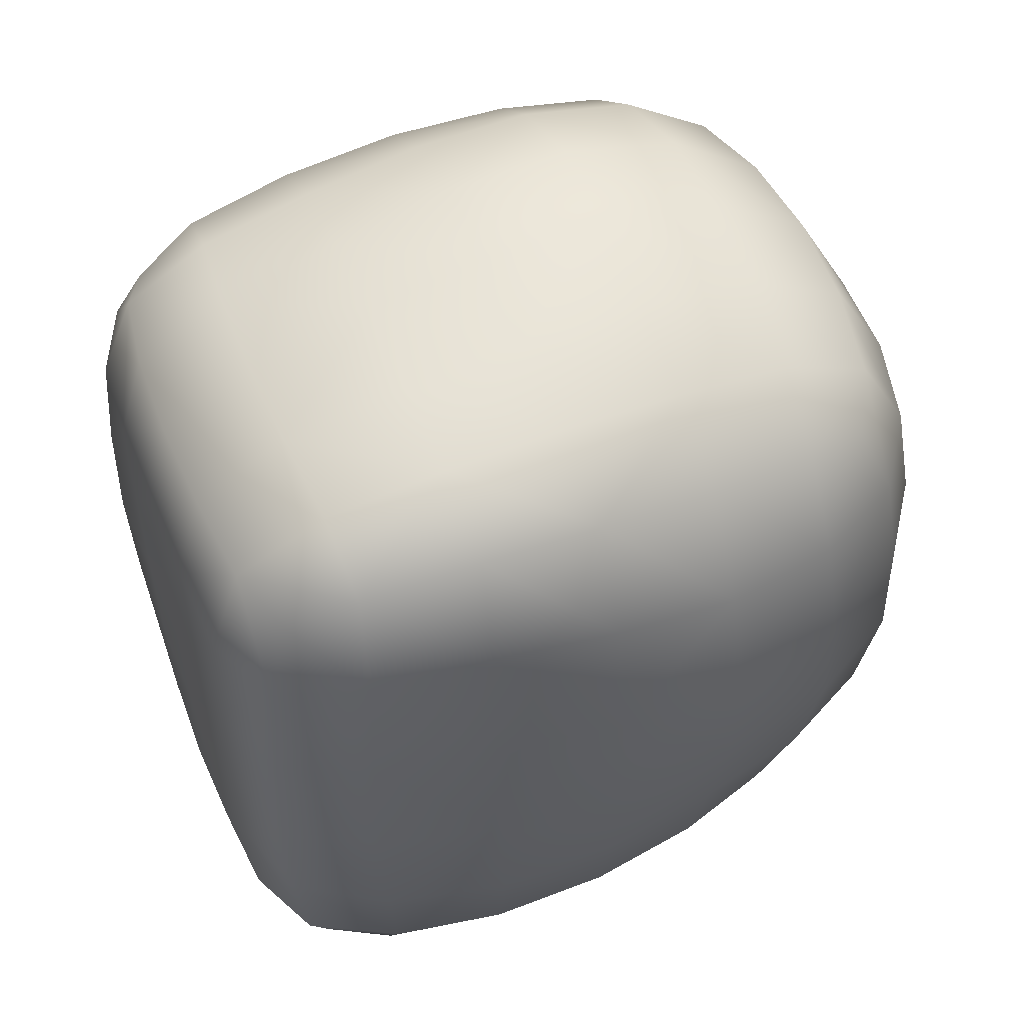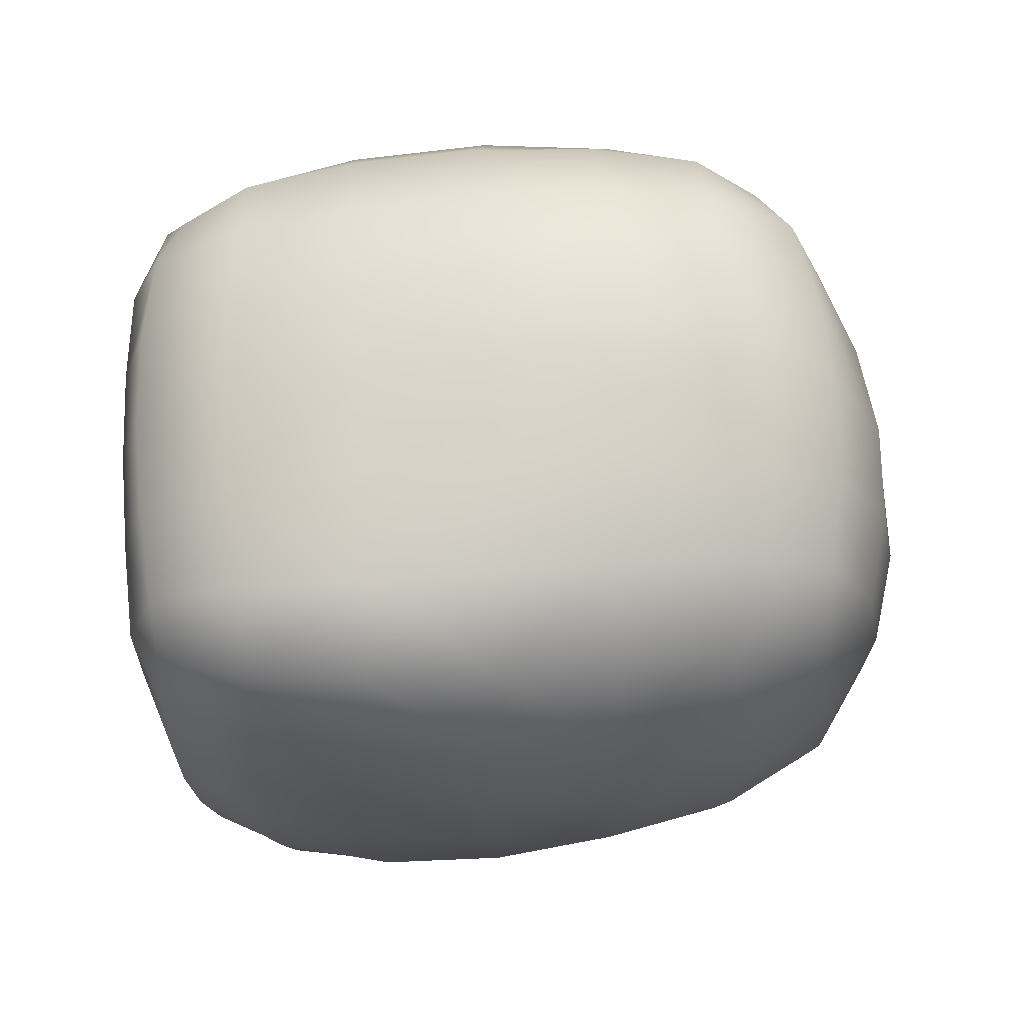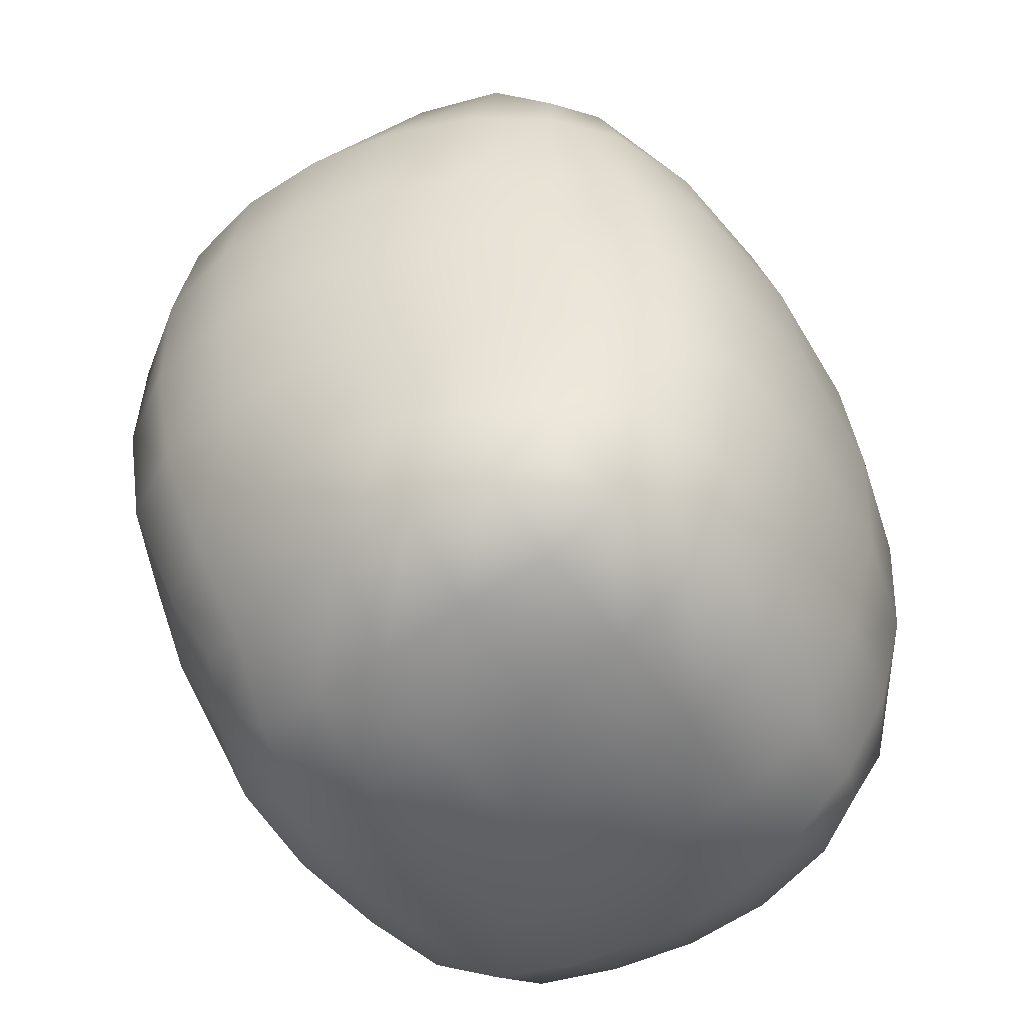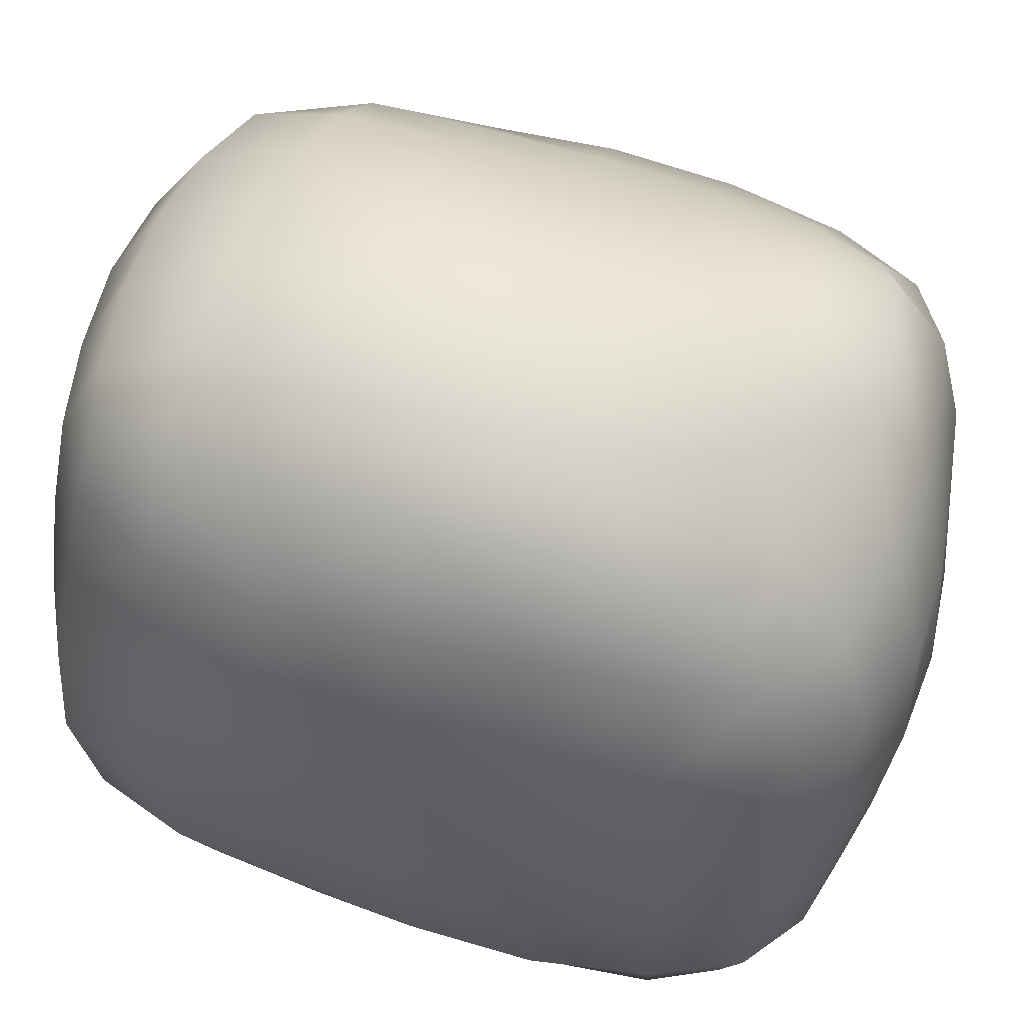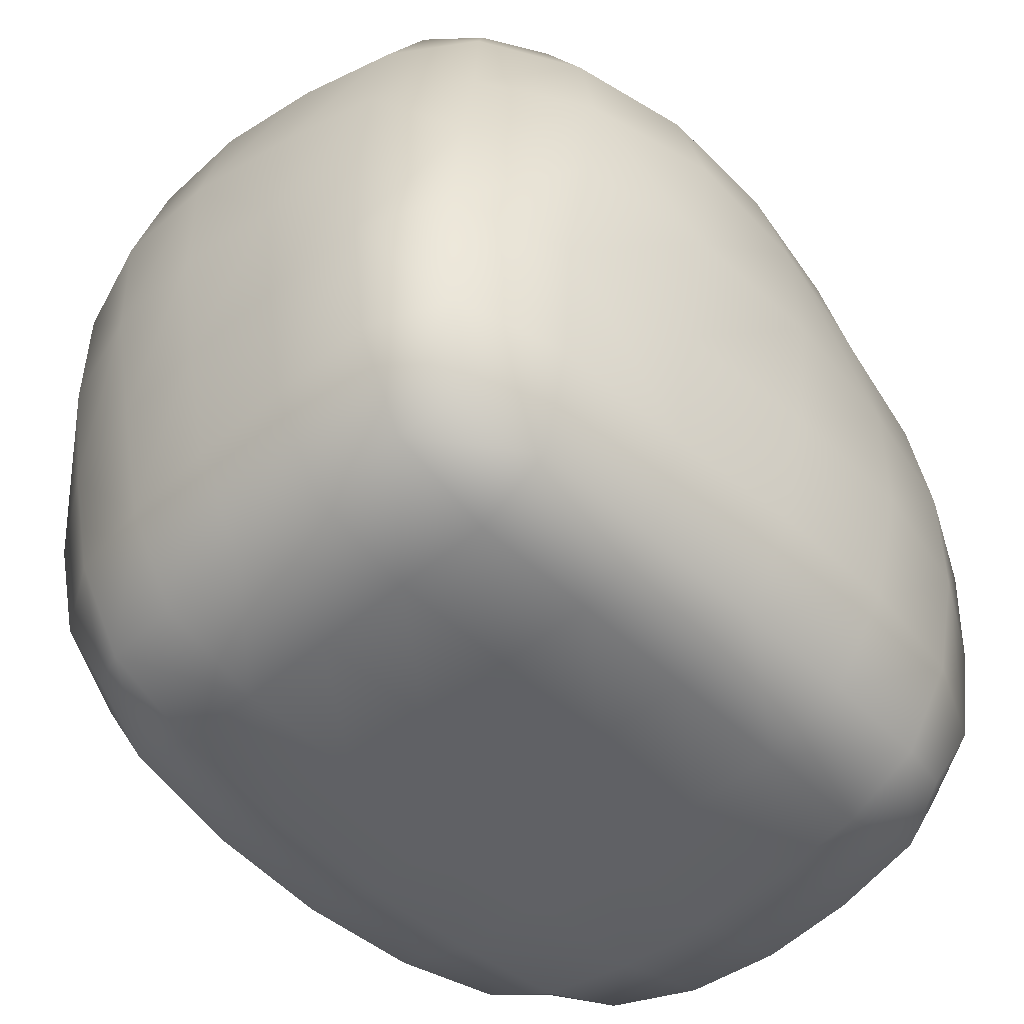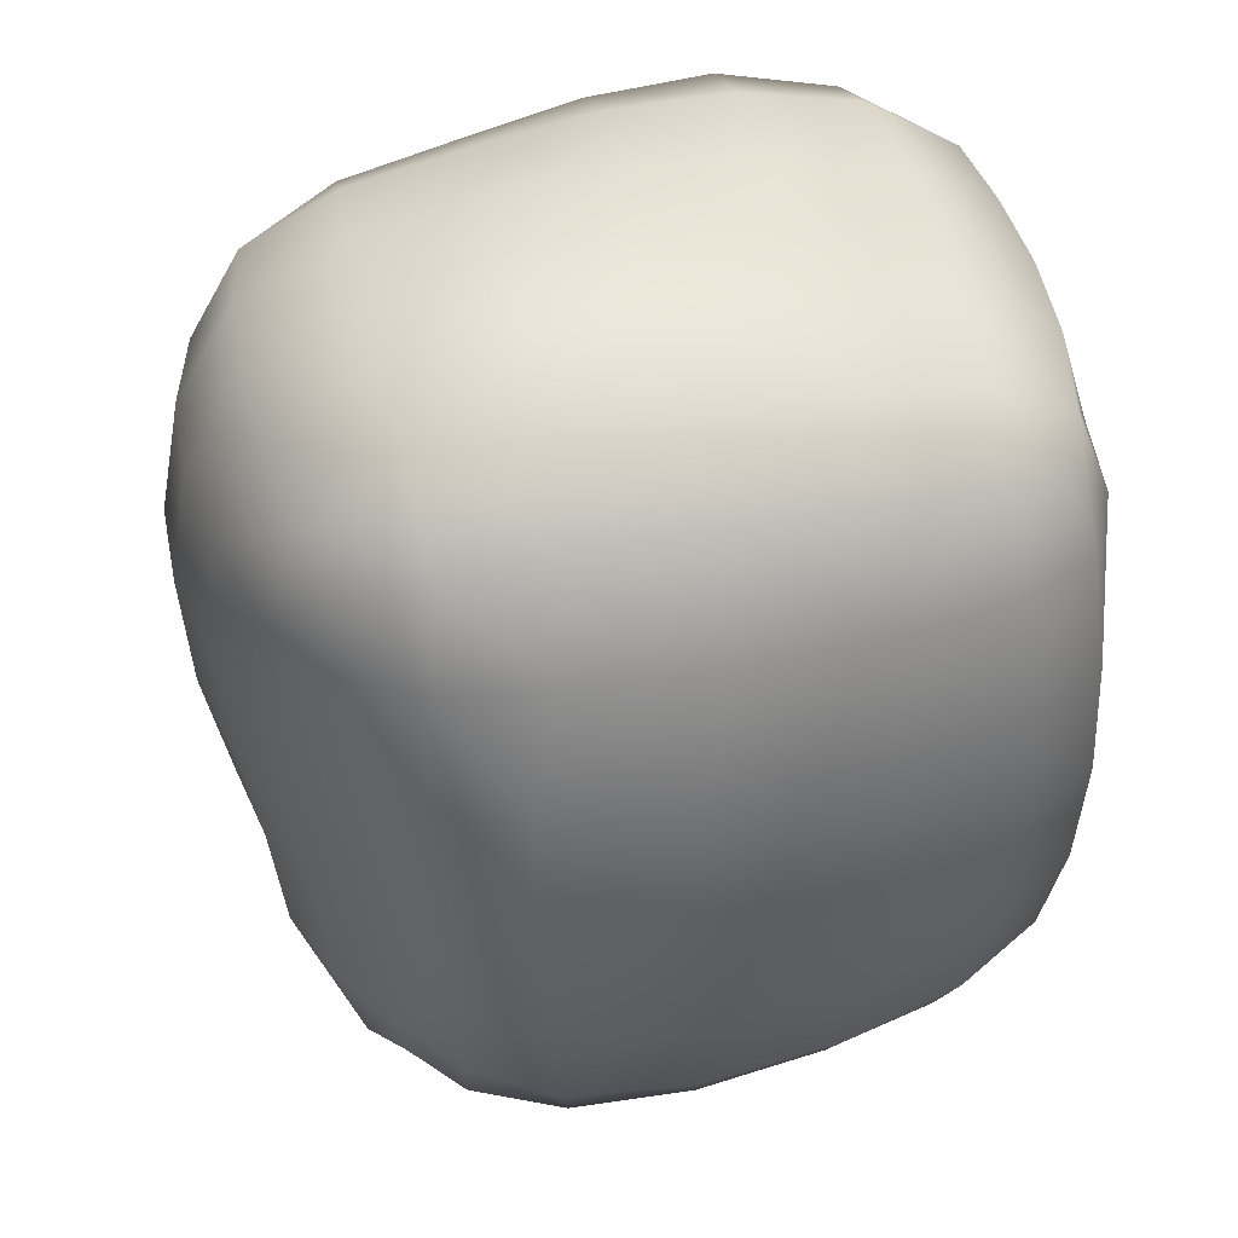
<metadata>
{"format":"obj","ext":"obj","renderer":"f3d","projection":"perspective","resolution":1024,"background":"white","views":[{"elev":54.5,"azim":67.4,"up":"+Z"},{"elev":70.4,"azim":86.8,"up":"+Z"},{"elev":-49.7,"azim":-146.6,"up":"+Z"},{"elev":50.3,"azim":108.8,"up":"+Y"},{"elev":-50.1,"azim":43.5,"up":"+Y"},{"elev":45.0,"azim":-102.3,"up":"+Z"}]}
</metadata>
<code>
v -0.7753 0.3931 1.047
v 0.01079 0.1694 1.259
v 1.056 0.1586 1.269
v 1.885 0.3393 1.124
v -0.9898 1.385 1.274
v -0.02346 1.366 1.675
v 1.071 1.348 1.694
v 2.126 1.357 1.469
v -1 2.749 1.282
v -0.06585 2.76 1.805
v 1.058 2.729 1.723
v 2.076 2.708 1.297
v -0.7876 3.697 1.012
v 0.01007 3.961 1.266
v 1.059 3.971 1.263
v 1.871 3.728 1.038
v -0.8452 3.819 -0.02853
v 0.0946 4.327 -0.0606
v 1.108 4.432 -0.03319
v 2.069 3.968 -0.01231
v -0.8655 3.725 -1.366
v 0.03285 4.173 -1.396
v 1.048 4.259 -1.416
v 2.016 3.903 -1.365
v -0.7387 3.612 -2.381
v 0.01194 3.895 -2.622
v 0.9877 3.731 -2.56
v 1.734 3.425 -2.317
v -1.049 2.82 -2.708
v -0.01698 2.725 -3.04
v 1.088 2.703 -3.135
v 2.022 2.664 -2.652
v -1.009 1.406 -2.656
v -0.004303 1.329 -3.071
v 1.116 1.267 -3.032
v 2.062 1.36 -2.652
v -0.7922 0.4225 -2.353
v 0.01026 0.1692 -2.635
v 1.064 0.1497 -2.639
v 1.89 0.3542 -2.418
v -0.9984 0.1748 -1.369
v -0.0026 -0.001953 -1.385
v 1.065 -0.003836 -1.387
v 2.054 0.1573 -1.381
v -0.9881 0.1638 -0.001842
v -0.002172 -0.002789 0.001842
v 1.064 -0.004289 0.002728
v 2.038 0.1521 0.007397
v 2.492 1.319 -1.449
v 2.421 1.301 0.09453
v 2.414 2.714 -1.418
v 2.591 2.717 0.0414
v -1.537 1.41 -1.457
v -1.472 1.365 0.07343
v -1.515 2.999 -1.468
v -1.453 3.011 0.05489
v -1.209 3.496 0.01335
v -1.247 3.443 -1.414
v -1.285 2.88 0.7383
v -1.538 3.039 -0.703
v -1.536 2.226 0.07877
v -1.357 2.913 -2.174
v -1.606 2.249 -1.479
v -1.289 1.373 0.7534
v -1.568 1.385 -0.6921
v -1.296 0.6522 0.03599
v -1.346 1.417 -2.135
v -1.335 0.683 -1.409
v 2.41 3.409 0.01039
v 2.274 3.379 -1.384
v 2.417 2.711 0.743
v 2.562 2.004 0.0799
v 2.557 2.722 -0.6916
v 2.501 2.017 -1.444
v 2.264 2.685 -2.1
v 2.34 1.329 0.8767
v 2.281 0.6365 0.05519
v 2.497 1.3 -0.6929
v 2.347 0.6492 -1.416
v 2.346 1.35 -2.131
v 1.99 0.1987 0.6948
v 1.058 -0.005732 0.7016
v -0.9054 0.2426 0.6535
v 0.006942 0.000246 0.6983
v 1.599 -0.005366 -0.002916
v 2.062 0.1368 -0.6933
v 0.5305 -0.006982 0.004617
v 1.066 -0.006924 -0.6929
v -1.02 0.1407 -0.6933
v -0.5327 0.000555 -0.006292
v -0.005494 -0.00715 -0.693
v 1.6 -0.003691 -1.378
v 2.01 0.2145 -2.028
v 0.5305 -0.007012 -1.39
v 1.06 -0.003231 -2.083
v -0.9234 0.2721 -1.97
v -0.5341 0.003579 -1.37
v 0.005094 0.003943 -2.074
v 1.578 0.209 -2.569
v 2.015 0.7272 -2.575
v 0.5341 0.1333 -2.668
v 1.091 0.6143 -2.911
v -0.9234 0.7906 -2.524
v -0.4811 0.2691 -2.518
v 0.00563 0.6611 -2.94
v 1.635 1.312 -2.92
v 2.073 2.04 -2.689
v 0.5597 1.282 -3.093
v 1.116 1.997 -3.141
v -1.066 2.13 -2.726
v -0.5451 1.372 -2.946
v -0.01458 2.028 -3.1
v 1.605 2.678 -2.985
v 1.884 3.111 -2.51
v 0.5424 2.714 -3.13
v 1.031 3.281 -2.933
v -0.9166 3.331 -2.573
v -0.5752 2.761 -2.949
v -0.004308 3.391 -2.913
v 1.429 3.549 -2.46
v 1.883 3.648 -1.951
v 0.5015 3.859 -2.623
v 1.004 4.047 -2.039
v -0.8256 3.685 -1.983
v -0.4412 3.783 -2.531
v 0.01914 4.1 -2.071
v 1.574 4.166 -1.387
v 2.076 3.99 -0.6994
v 0.5319 4.265 -1.415
v 1.089 4.404 -0.7385
v -0.8624 3.783 -0.7004
v -0.4371 3.983 -1.371
v 0.07085 4.28 -0.7352
v 1.618 4.291 -0.02411
v 2.004 3.887 0.6403
v 0.5989 4.438 -0.04919
v 1.088 4.299 0.6786
v -0.8553 3.807 0.6088
v -0.3995 4.111 -0.05298
v 0.06377 4.241 0.6544
v 1.557 3.887 1.191
v 1.999 3.338 1.195
v 0.5351 3.997 1.292
v 1.052 3.411 1.584
v -0.9379 3.352 1.186
v -0.4939 3.866 1.174
v -0.0385 3.43 1.638
v 1.606 2.715 1.587
v 2.129 2.034 1.419
v 0.4904 2.751 1.815
v 1.067 2.038 1.755
v -1.021 2.071 1.307
v -0.5789 2.736 1.632
v -0.05291 2.065 1.791
v 1.655 1.356 1.677
v 2.039 0.7143 1.353
v 1.565 0.2033 1.238
v 0.5147 1.353 1.71
v 1.064 0.6667 1.566
v 0.5287 0.1436 1.28
v -0.906 0.7649 1.203
v -0.5468 1.379 1.555
v -0.001054 0.6806 1.541
v -0.4694 0.2479 1.196
v -1.131 3.42 0.667
v -1.259 3.493 -0.6999
v -1.147 3.375 -2.072
v -1.336 2.145 0.7681
v -1.637 2.259 -0.6982
v -1.412 2.198 -2.188
v -1.158 0.7137 0.6992
v -1.362 0.6464 -0.6917
v -1.194 0.7507 -2.039
v 2.279 3.367 0.6754
v 2.389 3.425 -0.6924
v 2.126 3.231 -2.015
v 2.422 2.018 0.8355
v 2.581 2.006 -0.692
v 2.346 2.034 -2.14
v 2.221 0.6789 0.7953
v 2.341 0.6268 -0.693
v 2.249 0.6999 -2.076
v 1.573 0.01903 0.6813
v 0.5303 -0.01628 0.7092
v -0.4942 0.04642 0.6667
v 1.607 -0.01572 -0.6932
v 0.5304 -0.007116 -0.693
v -0.5456 -0.01668 -0.6933
v 1.584 0.02759 -2.046
v 0.5301 -0.01603 -2.096
v -0.5019 0.06197 -2.008
v 1.605 0.6746 -2.817
v 0.5481 0.6148 -2.964
v -0.5045 0.7392 -2.808
v 1.642 2.018 -3.001
v 0.5567 2.002 -3.163
v -0.5782 2.072 -2.993
v 1.502 3.166 -2.799
v 0.5186 3.36 -2.962
v -0.5093 3.359 -2.818
v 1.484 3.905 -1.98
v 0.5075 4.123 -2.075
v -0.4318 3.941 -2.012
v 1.617 4.291 -0.7193
v 0.5732 4.397 -0.7429
v -0.4145 4.063 -0.7168
v 1.586 4.176 0.6538
v 0.576 4.318 0.677
v -0.4361 4.077 0.619
v 1.571 3.366 1.464
v 0.5048 3.437 1.655
v -0.5461 3.379 1.495
v 1.644 2.036 1.674
v 0.4987 2.053 1.814
v -0.5768 2.058 1.635
v 1.61 0.6969 1.55
v 0.524 0.6597 1.573
v -0.4993 0.734 1.45
f 1 164 218 161
f 2 160 217 163
f 3 157 216 159
f 5 162 215 152
f 6 158 214 154
f 7 155 213 151
f 9 153 212 145
f 10 150 211 147
f 11 148 210 144
f 13 146 209 138
f 14 143 208 140
f 15 141 207 137
f 17 139 206 131
f 18 136 205 133
f 19 134 204 130
f 21 132 203 124
f 22 129 202 126
f 23 127 201 123
f 25 125 200 117
f 26 122 199 119
f 27 120 198 116
f 29 118 197 110
f 30 115 196 112
f 31 113 195 109
f 33 111 194 103
f 34 108 193 105
f 35 106 192 102
f 37 104 191 96
f 38 101 190 98
f 39 99 189 95
f 41 97 188 89
f 42 94 187 91
f 43 92 186 88
f 45 90 185 83
f 46 87 184 84
f 47 85 183 82
f 44 93 182 79
f 48 86 181 77
f 4 81 180 156
f 49 80 179 74
f 50 78 178 72
f 8 76 177 149
f 51 75 176 70
f 52 73 175 69
f 12 71 174 142
f 37 96 173 103
f 41 89 172 68
f 45 83 171 66
f 33 67 170 110
f 53 65 169 63
f 54 64 168 61
f 29 62 167 117
f 55 60 166 58
f 56 59 165 57
f 138 165 145 13
f 145 165 59 9
f 57 165 138 17
f 131 166 57 17
f 57 166 60 56
f 58 166 131 21
f 124 167 58 21
f 58 167 62 55
f 117 167 124 25
f 59 168 152 9
f 152 168 64 5
f 61 168 59 56
f 60 169 61 56
f 61 169 65 54
f 63 169 60 55
f 62 170 63 55
f 63 170 67 53
f 110 170 62 29
f 64 171 161 5
f 161 171 83 1
f 66 171 64 54
f 65 172 66 54
f 66 172 89 45
f 68 172 65 53
f 67 173 68 53
f 68 173 96 41
f 103 173 67 33
f 135 174 69 20
f 69 174 71 52
f 142 174 135 16
f 128 175 70 24
f 70 175 73 51
f 69 175 128 20
f 121 176 114 28
f 114 176 75 32
f 70 176 121 24
f 71 177 72 52
f 72 177 76 50
f 149 177 71 12
f 73 178 74 51
f 74 178 78 49
f 72 178 73 52
f 75 179 107 32
f 107 179 80 36
f 74 179 75 51
f 76 180 77 50
f 77 180 81 48
f 156 180 76 8
f 78 181 79 49
f 79 181 86 44
f 77 181 78 50
f 80 182 100 36
f 100 182 93 40
f 79 182 80 49
f 157 183 81 4
f 81 183 85 48
f 82 183 157 3
f 160 184 82 3
f 82 184 87 47
f 84 184 160 2
f 164 185 84 2
f 84 185 90 46
f 83 185 164 1
f 85 186 86 48
f 86 186 92 44
f 88 186 85 47
f 87 187 88 47
f 88 187 94 43
f 91 187 87 46
f 90 188 91 46
f 91 188 97 42
f 89 188 90 45
f 92 189 93 44
f 93 189 99 40
f 95 189 92 43
f 94 190 95 43
f 95 190 101 39
f 98 190 94 42
f 97 191 98 42
f 98 191 104 38
f 96 191 97 41
f 99 192 100 40
f 100 192 106 36
f 102 192 99 39
f 101 193 102 39
f 102 193 108 35
f 105 193 101 38
f 104 194 105 38
f 105 194 111 34
f 103 194 104 37
f 106 195 107 36
f 107 195 113 32
f 109 195 106 35
f 108 196 109 35
f 109 196 115 31
f 112 196 108 34
f 111 197 112 34
f 112 197 118 30
f 110 197 111 33
f 113 198 114 32
f 114 198 120 28
f 116 198 113 31
f 115 199 116 31
f 116 199 122 27
f 119 199 115 30
f 118 200 119 30
f 119 200 125 26
f 117 200 118 29
f 120 201 121 28
f 121 201 127 24
f 123 201 120 27
f 122 202 123 27
f 123 202 129 23
f 126 202 122 26
f 125 203 126 26
f 126 203 132 22
f 124 203 125 25
f 127 204 128 24
f 128 204 134 20
f 130 204 127 23
f 129 205 130 23
f 130 205 136 19
f 133 205 129 22
f 132 206 133 22
f 133 206 139 18
f 131 206 132 21
f 134 207 135 20
f 135 207 141 16
f 137 207 134 19
f 136 208 137 19
f 137 208 143 15
f 140 208 136 18
f 139 209 140 18
f 140 209 146 14
f 138 209 139 17
f 141 210 142 16
f 142 210 148 12
f 144 210 141 15
f 143 211 144 15
f 144 211 150 11
f 147 211 143 14
f 146 212 147 14
f 147 212 153 10
f 145 212 146 13
f 148 213 149 12
f 149 213 155 8
f 151 213 148 11
f 150 214 151 11
f 151 214 158 7
f 154 214 150 10
f 153 215 154 10
f 154 215 162 6
f 152 215 153 9
f 155 216 156 8
f 156 216 157 4
f 159 216 155 7
f 158 217 159 7
f 159 217 160 3
f 163 217 158 6
f 162 218 163 6
f 163 218 164 2
f 161 218 162 5

</code>
